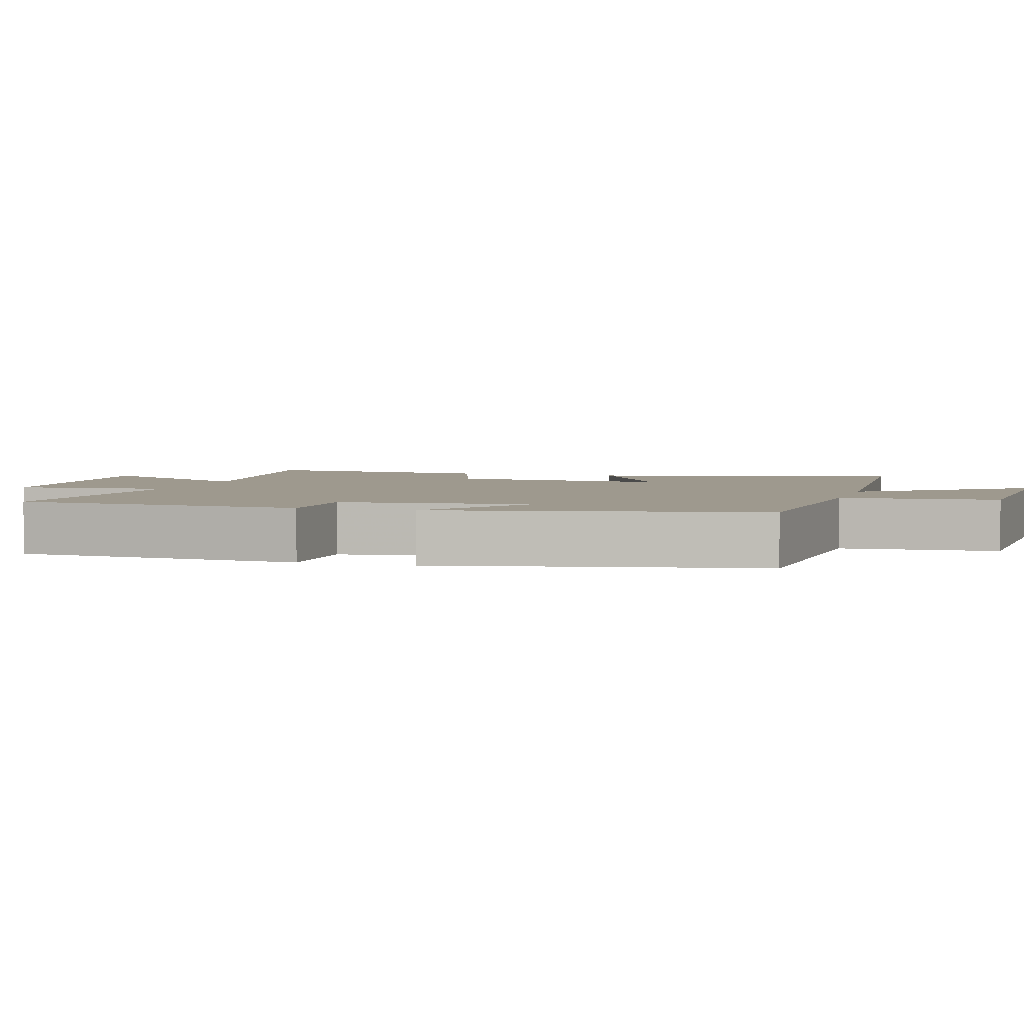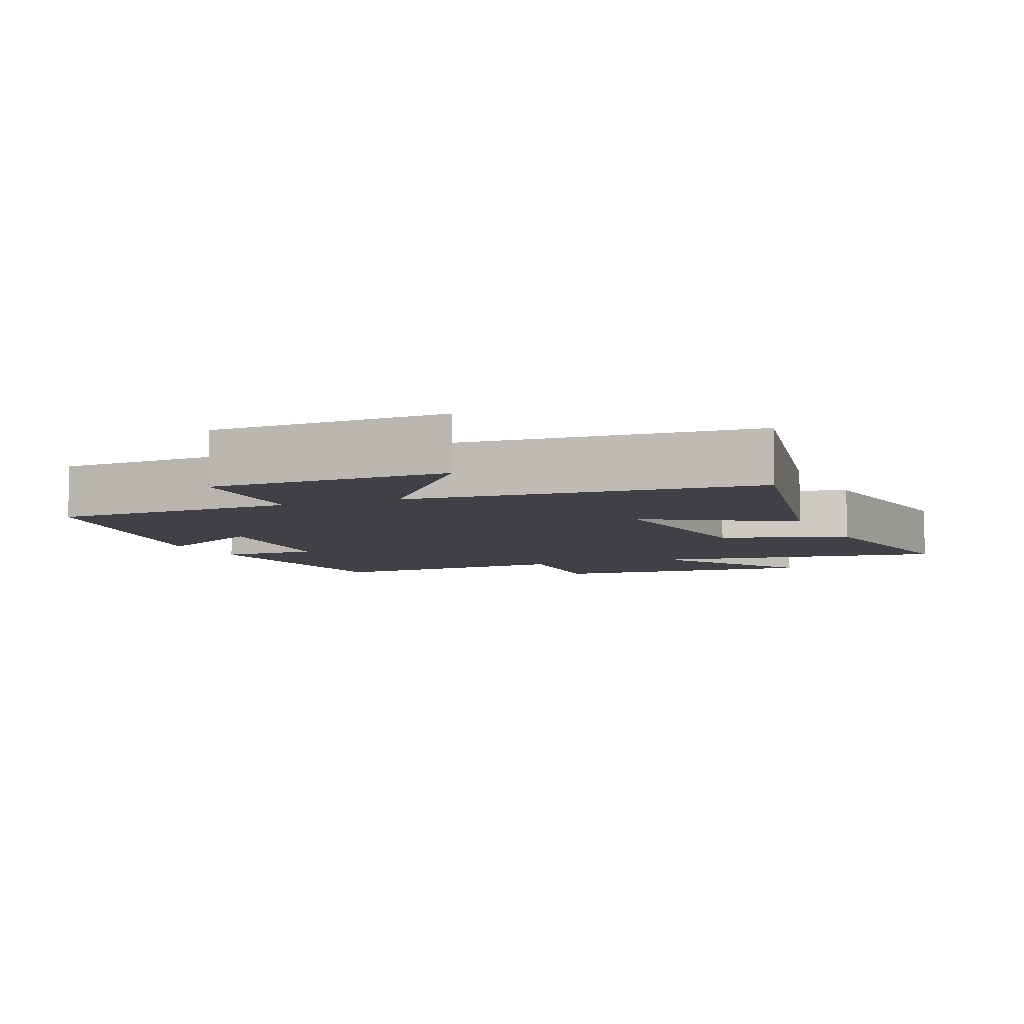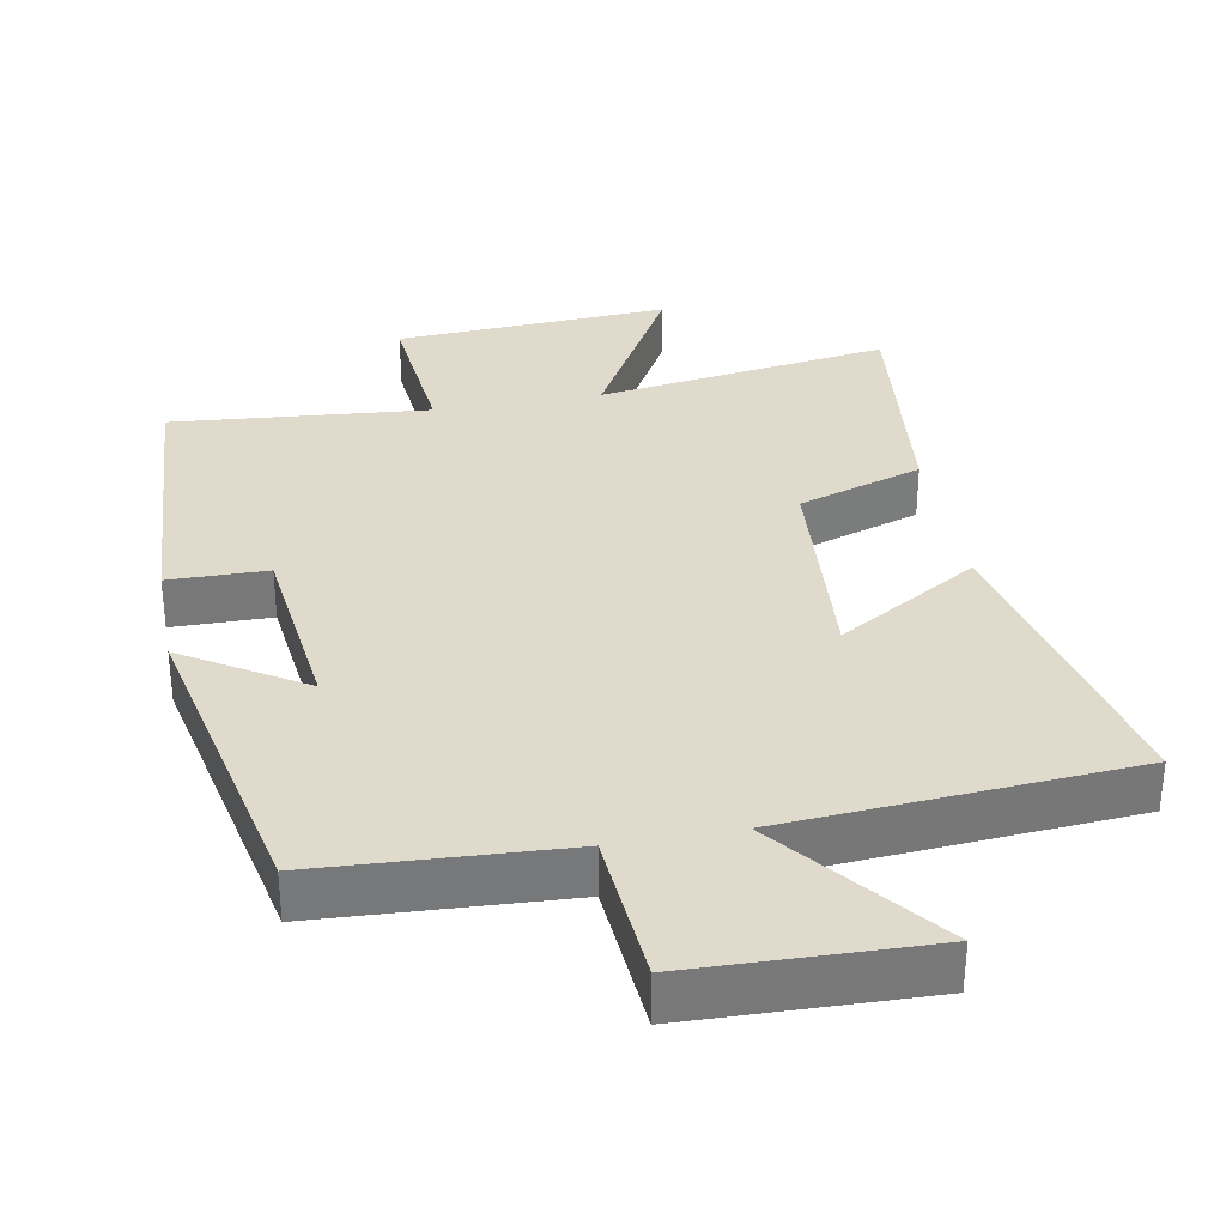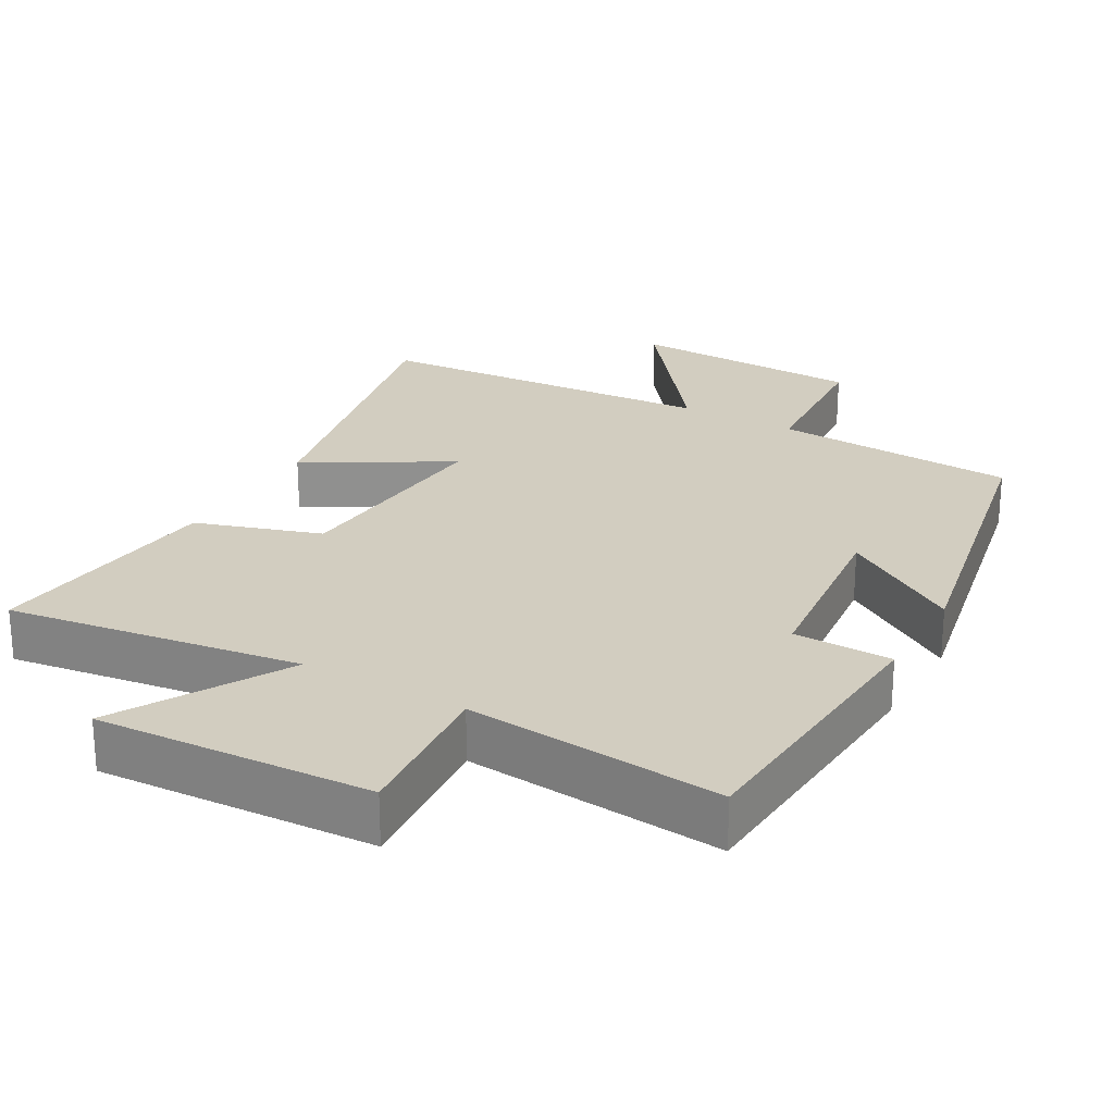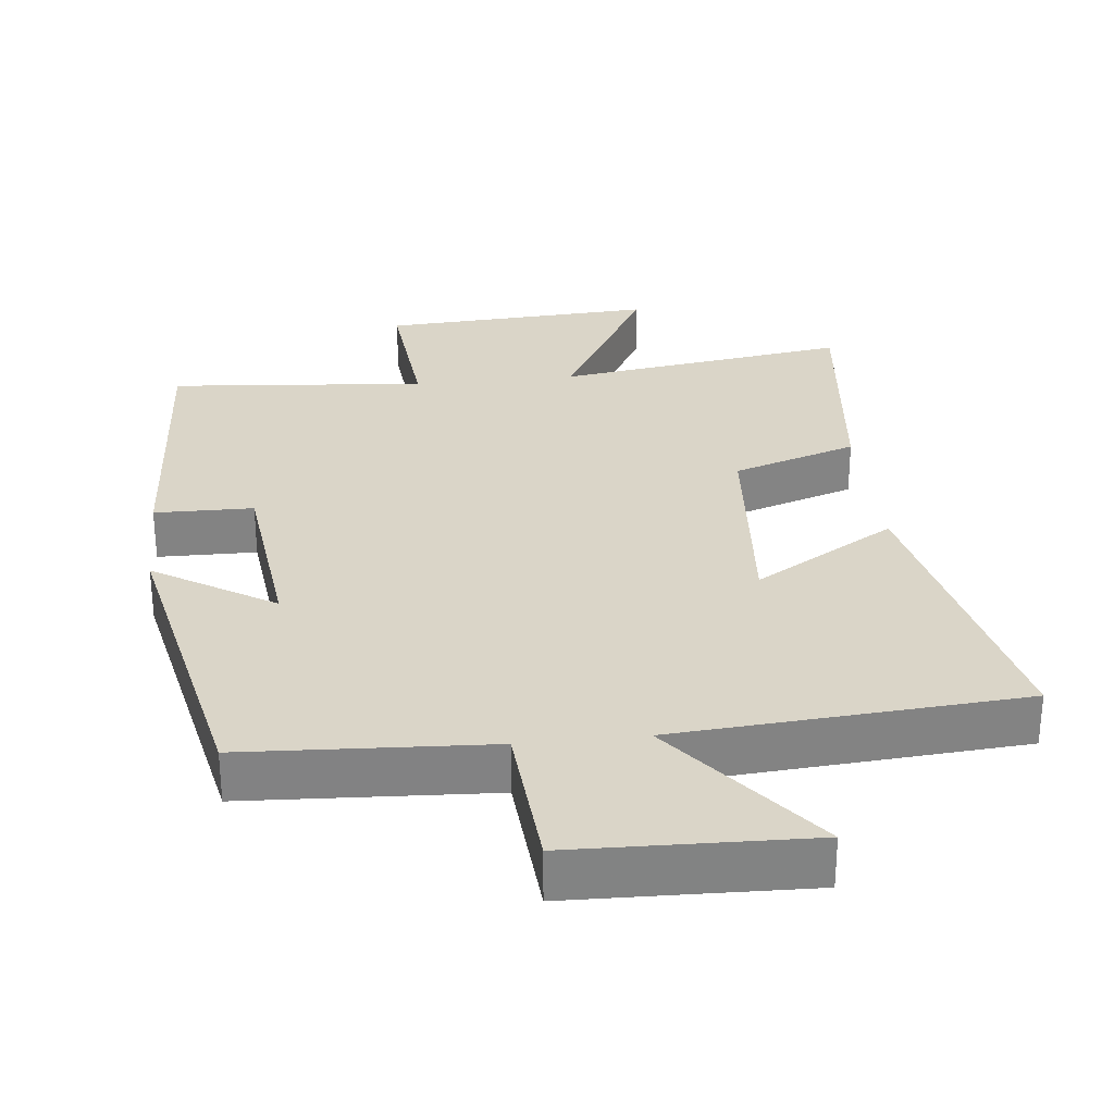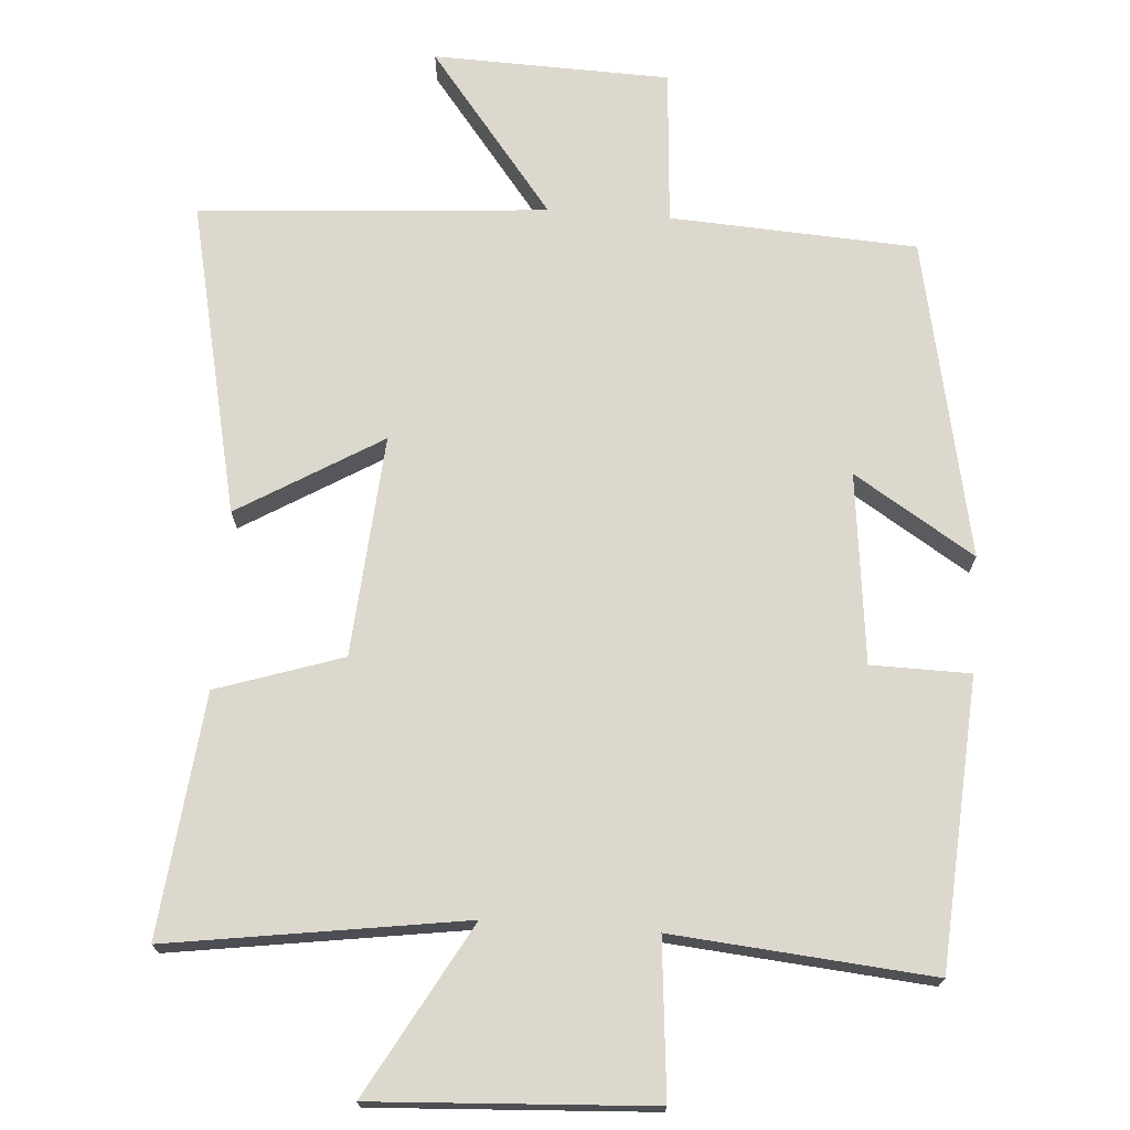
<metadata>
{"format":"obj","ext":"obj","renderer":"f3d","projection":"perspective","resolution":1024,"background":"white","views":[{"elev":3.5,"azim":-73.1,"up":"+Y"},{"elev":-6.0,"azim":23.2,"up":"+Y"},{"elev":33.0,"azim":-10.5,"up":"+Y"},{"elev":24.6,"azim":-150.2,"up":"+Y"},{"elev":29.4,"azim":-6.2,"up":"+Y"},{"elev":72.2,"azim":-175.9,"up":"+Y"}]}
</metadata>
<code>
v 0.596 0.07 0.464
v 0.5 0.07 0.026
v 0.3 0.07 0.146
v 0.324 0.07 -0.164
v 0.5 0.07 -0.222
v 0.537 0.07 -0.561
v 0.123 0.07 -0.5
v 0.257 0.07 -0.739
v -0.131 0.07 -0.717
v -0.111 0.07 -0.5
v -0.474 0.07 -0.532
v -0.5 0.07 -0.128
v -0.361 0.07 -0.126
v -0.331 0.07 0.14
v -0.5 0.07 0.034
v -0.407 0.07 0.481
v -0.062 0.07 0.5
v -0.046 0.07 0.718
v 0.286 0.07 0.728
v 0.108 0.07 0.5
v 0.596 0 0.464
v 0.5 0 0.026
v 0.3 0 0.146
v 0.324 0 -0.164
v 0.5 0 -0.222
v 0.537 0 -0.561
v 0.123 0 -0.5
v 0.257 0 -0.739
v -0.131 0 -0.717
v -0.111 0 -0.5
v -0.474 0 -0.532
v -0.5 0 -0.128
v -0.361 0 -0.126
v -0.331 0 0.14
v -0.5 0 0.034
v -0.407 0 0.481
v -0.062 0 0.5
v -0.046 0 0.718
v 0.286 0 0.728
v 0.108 0 0.5
f 17 18 19 20
f 14 15 16 17
f 13 14 17 20
f 10 11 12 13
f 10 13 20
f 7 8 9 10
f 7 10 20
f 4 5 6 7
f 3 4 7 20
f 1 2 3 20
f 40 39 38 37
f 37 36 35 34
f 40 37 34 33
f 33 32 31 30
f 40 33 30
f 30 29 28 27
f 40 30 27
f 27 26 25 24
f 40 27 24 23
f 40 23 22 21
f 1 21 22 2
f 2 22 23 3
f 3 23 24 4
f 4 24 25 5
f 5 25 26 6
f 6 26 27 7
f 7 27 28 8
f 8 28 29 9
f 9 29 30 10
f 10 30 31 11
f 11 31 32 12
f 12 32 33 13
f 13 33 34 14
f 14 34 35 15
f 15 35 36 16
f 16 36 37 17
f 17 37 38 18
f 18 38 39 19
f 19 39 40 20
f 20 40 21 1

</code>
